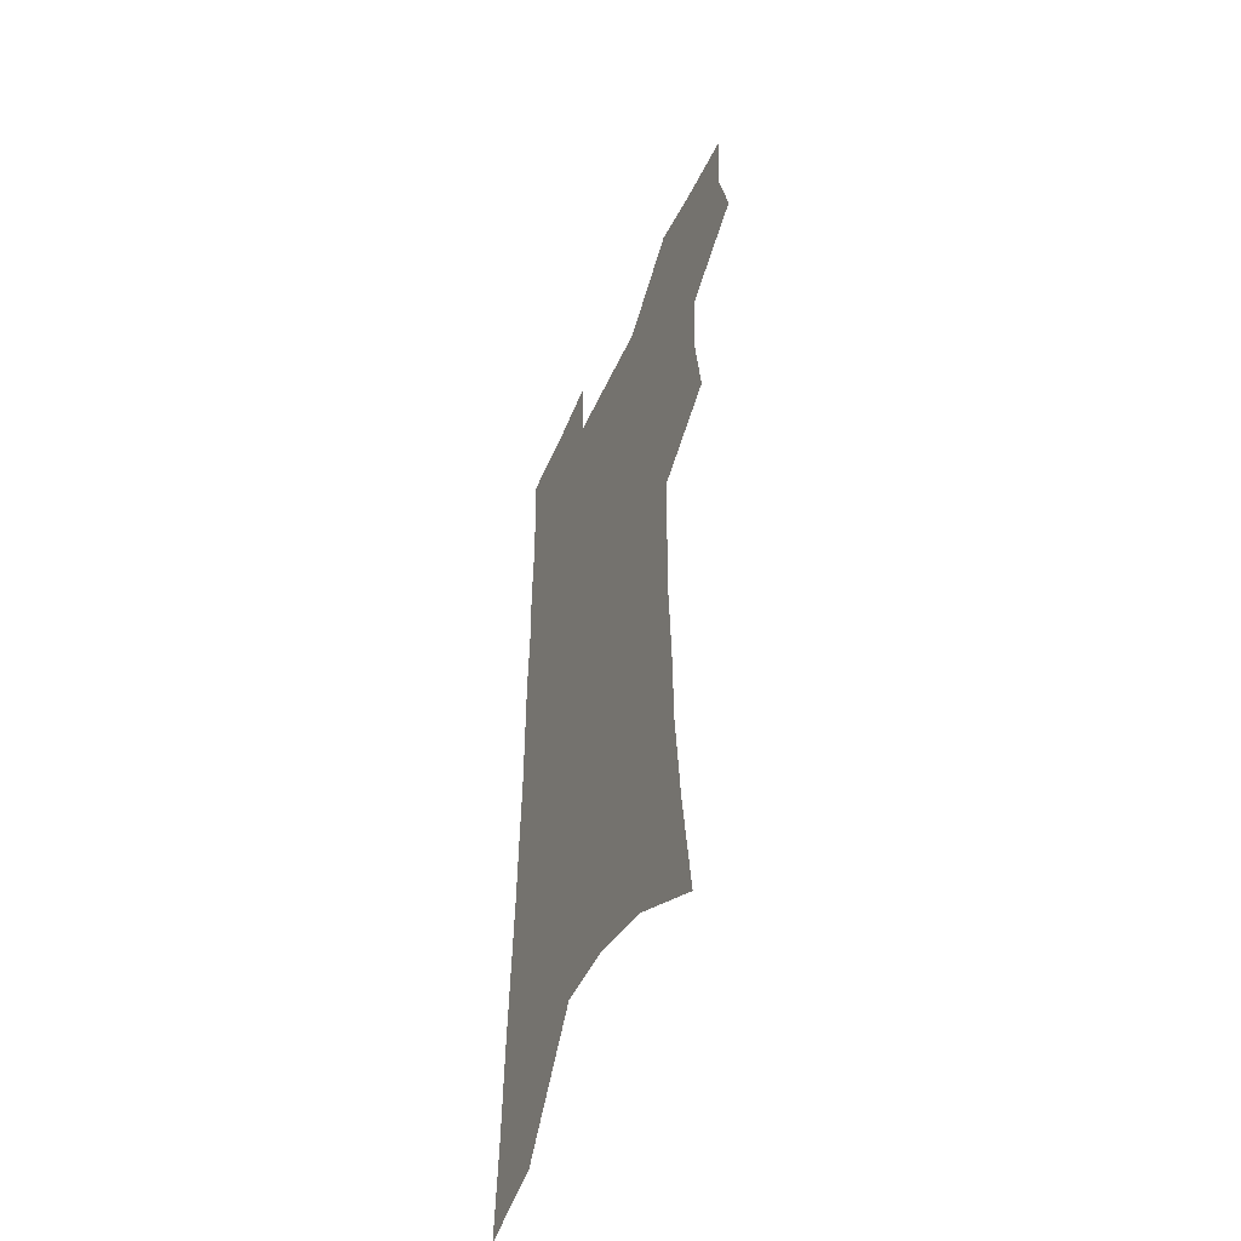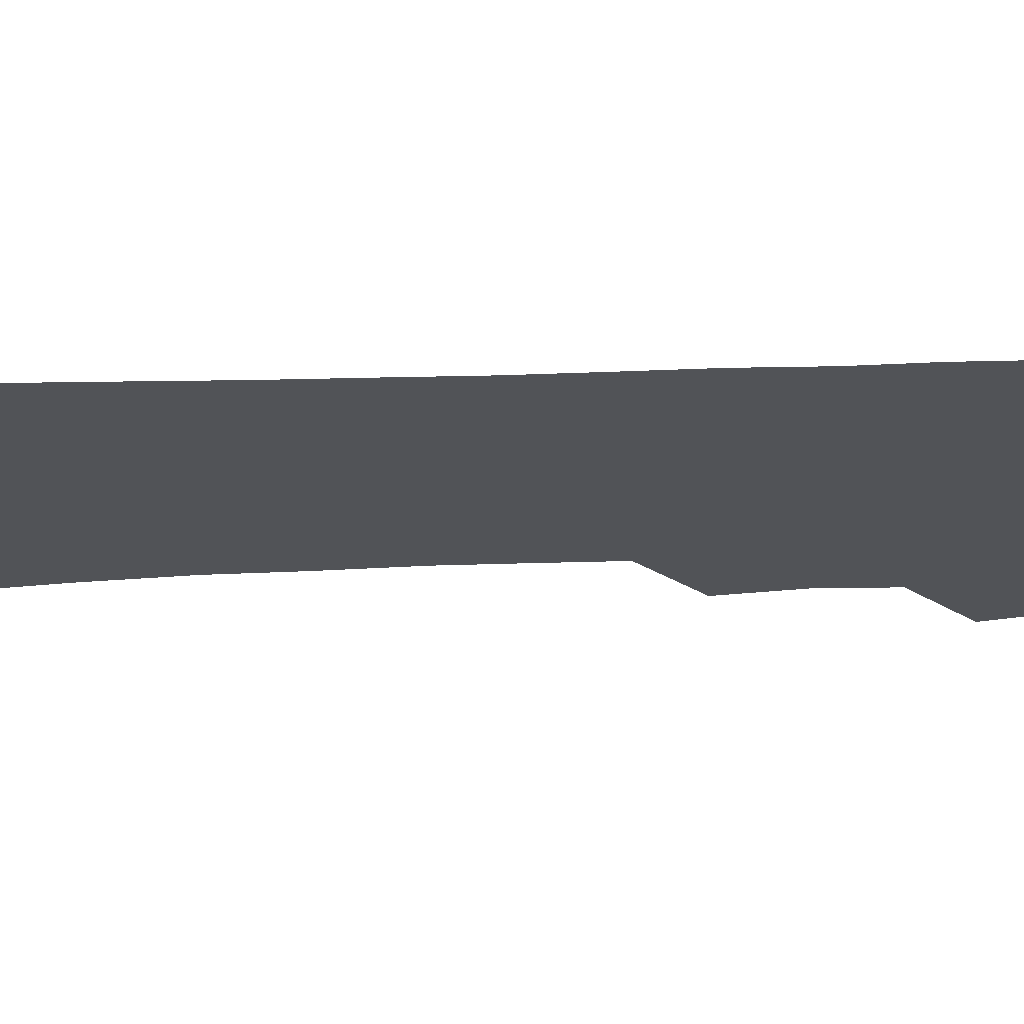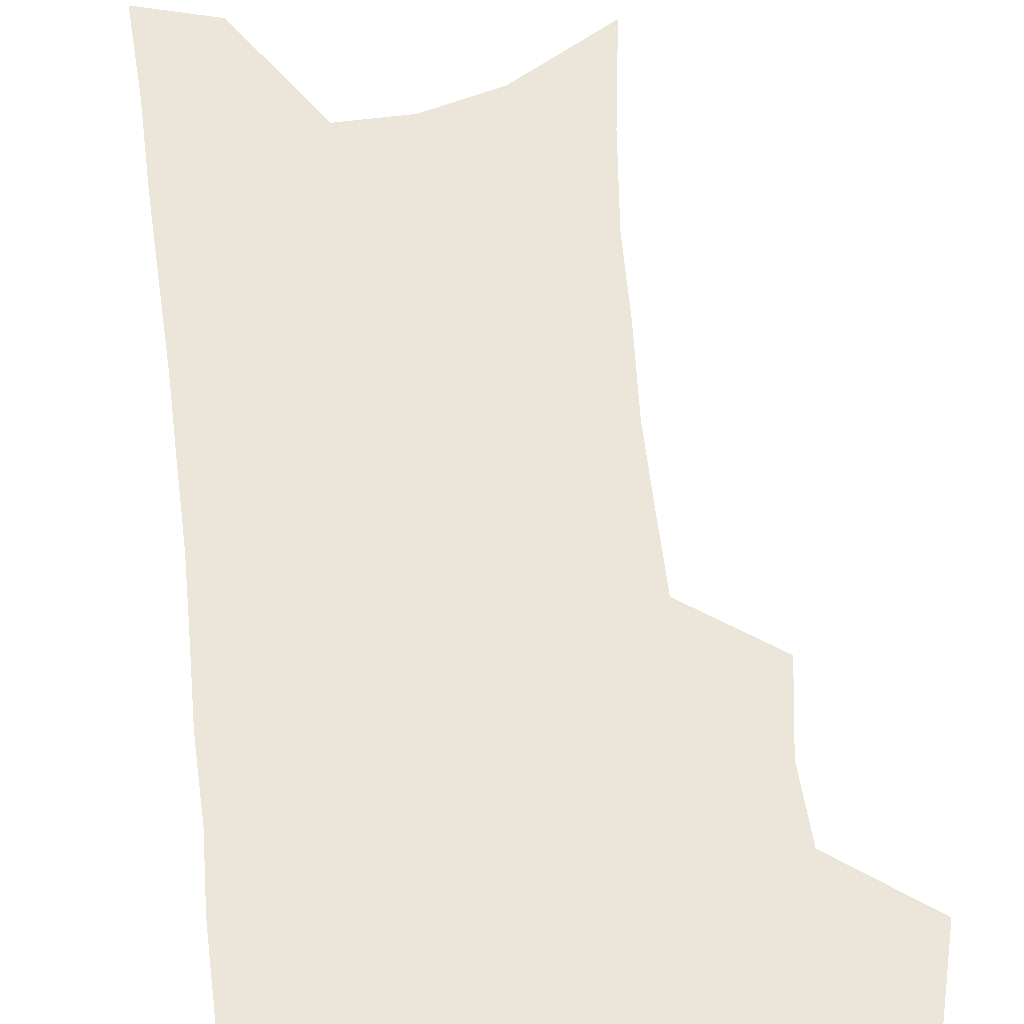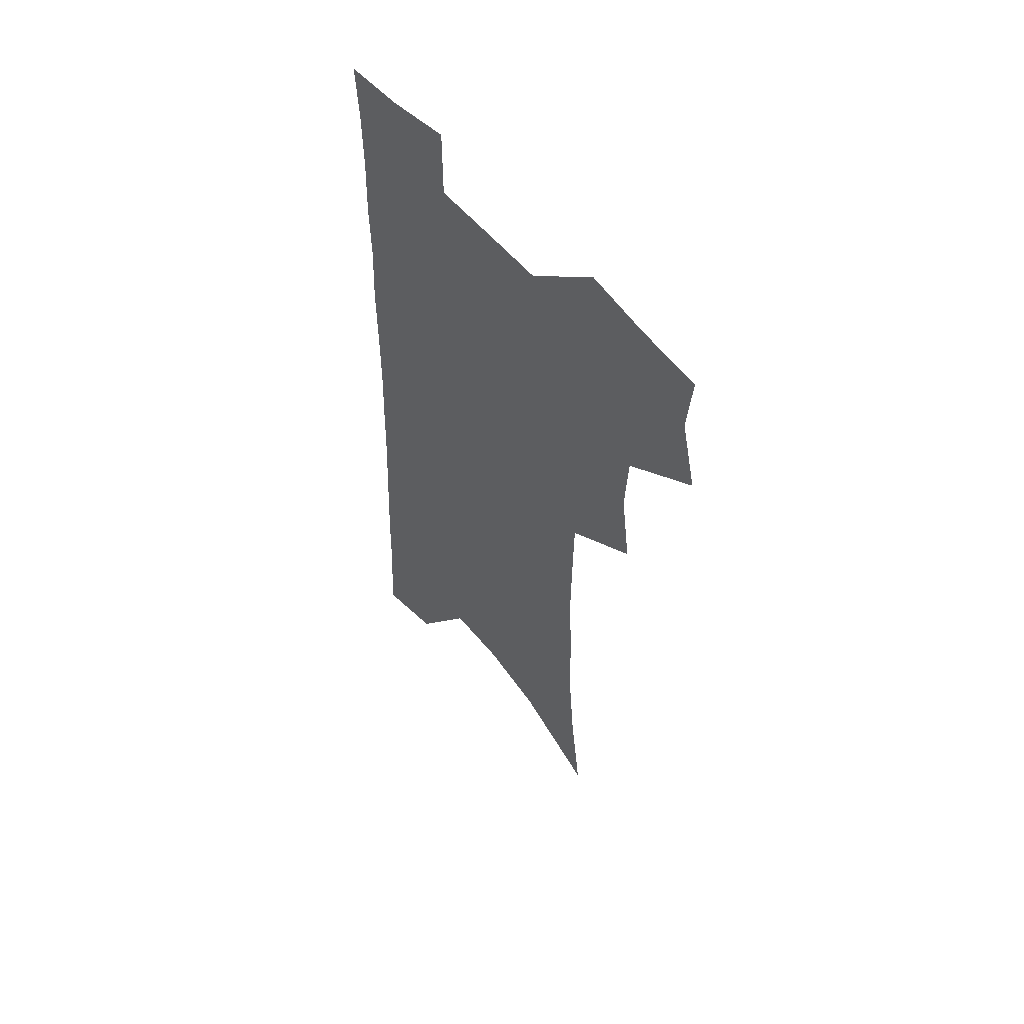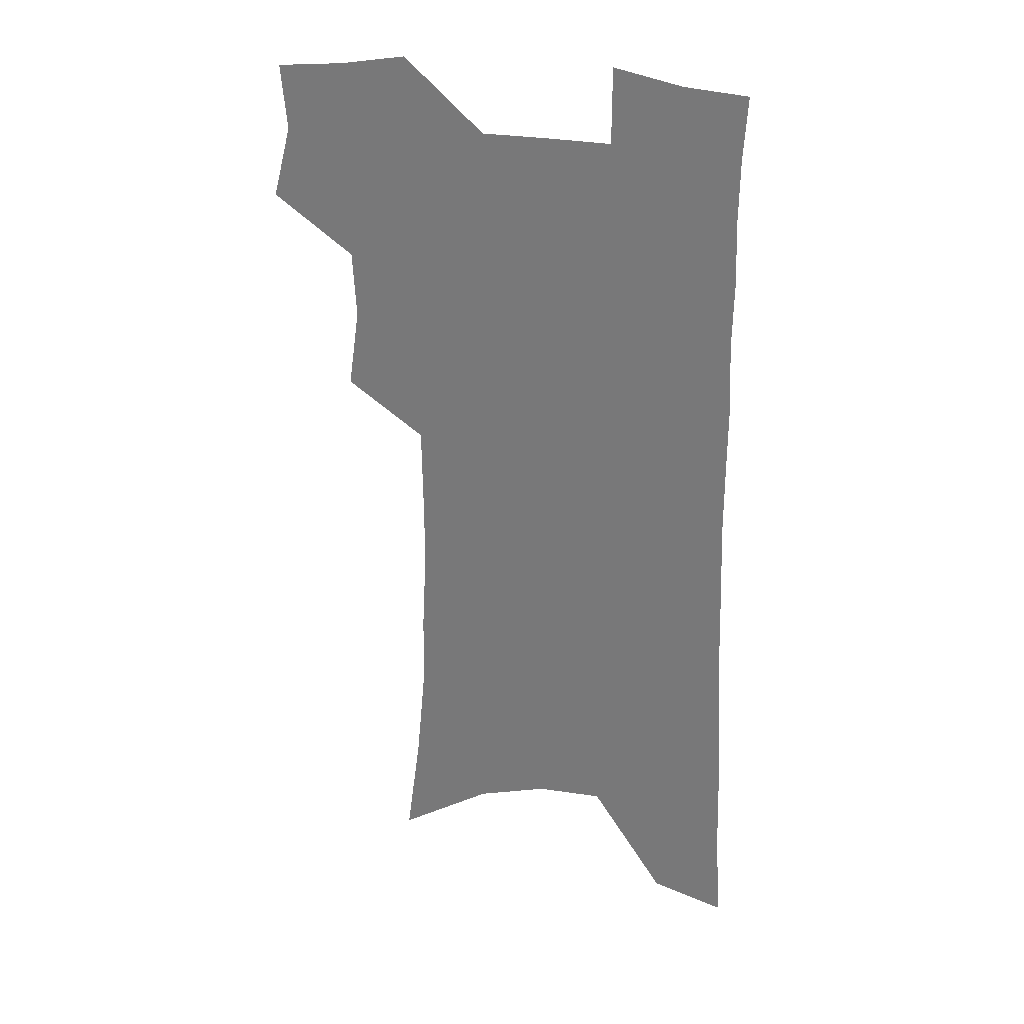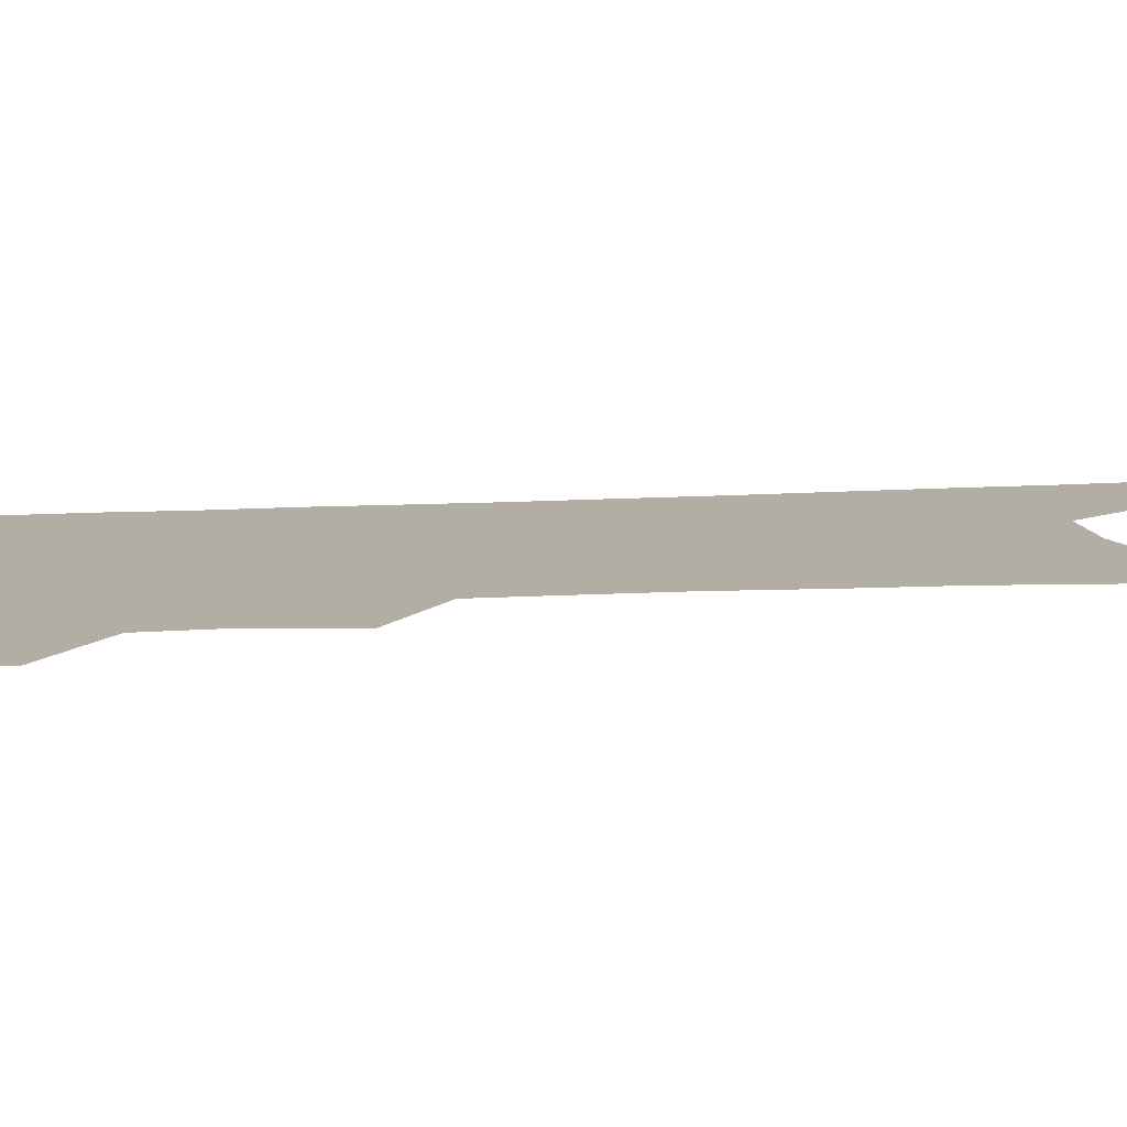
<metadata>
{"format":"obj","ext":"obj","renderer":"f3d","projection":"perspective","resolution":1024,"background":"white","views":[{"elev":-50.3,"azim":-113.9,"up":"+Y"},{"elev":-22.1,"azim":94.4,"up":"+Z"},{"elev":57.4,"azim":174.2,"up":"+Z"},{"elev":56.8,"azim":-129.6,"up":"+Y"},{"elev":29.5,"azim":14.9,"up":"+Y"},{"elev":11.0,"azim":-98.1,"up":"+Z"}]}
</metadata>
<code>
v 483.2 501.3 0
v 490.8 531.3 0
v 488.3 558.2 0
v 513.4 416.5 0
v 518 449.5 0
v 516.4 477.2 0
v 522.2 507.4 0
v 519.6 533.7 0
v 515.8 561.1 0
v 534.3 174.7 0
v 540.3 220.5 0
v 543.9 260.9 0
v 544.6 295.5 0
v 546.4 331.5 0
v 546.1 363.2 0
v 545.6 393.8 0
v 548.3 426.2 0
v 548 454 0
v 549.2 482.3 0
v 549.4 508.9 0
v 547.1 535.8 0
v 542.5 566 0
v 573.2 198.9 0
v 574.5 237.5 0
v 574.8 272.5 0
v 574.4 305.2 0
v 575.5 339.8 0
v 575.9 371.5 0
v 576 401.3 0
v 575.7 429.2 0
v 575.9 456.7 0
v 576.5 483.7 0
v 577.4 510 0
v 575.5 536.4 0
v 602.7 207.8 0
v 602.3 242.5 0
v 602.4 278.7 0
v 602.2 311.7 0
v 602.1 343 0
v 602.2 373.6 0
v 602.4 404.1 0
v 602.8 432.5 0
v 603 459.2 0
v 602.9 484.7 0
v 603 510.6 0
v 602.5 536.8 0
v 630.3 208.7 0
v 629.4 246.3 0
v 628.8 280.4 0
v 628.4 312.7 0
v 627.9 344.4 0
v 628.3 372 0
v 627.8 404.4 0
v 628.1 431.9 0
v 628 459.2 0
v 628.8 484.4 0
v 628.9 510.9 0
v 629.1 536.7 0
v 629.2 568.2 0
v 661.5 161.4 0
v 658.8 203.7 0
v 657.2 241.4 0
v 655.7 276.8 0
v 655.5 308.7 0
v 654 342.1 0
v 654.5 371 0
v 655.3 399.5 0
v 654 430 0
v 654.7 456.9 0
v 655 483.5 0
v 654.6 510.3 0
v 655.5 536 0
v 657.7 562.6 0
v 692.4 152.7 0
v 689.8 193.3 0
v 688.8 229.5 0
v 687.1 265.4 0
v 685.4 300 0
v 684.4 332.7 0
v 683.4 364.5 0
v 683.3 394.5 0
v 683.5 423.9 0
v 682.2 453.8 0
v 682.8 480.9 0
v 682 508.6 0
v 682.3 534.9 0
v 684 560.8 0
f 6 7 1
f 1 7 2
f 7 8 2
f 2 8 3
f 8 9 3
f 16 17 4
f 4 17 5
f 17 18 5
f 5 18 6
f 18 19 6
f 6 19 7
f 19 20 7
f 7 20 8
f 20 21 8
f 8 21 9
f 21 22 9
f 10 23 11
f 23 24 11
f 11 24 12
f 24 25 12
f 12 25 13
f 25 26 13
f 13 26 14
f 26 27 14
f 14 27 15
f 27 28 15
f 15 28 16
f 28 29 16
f 16 29 17
f 29 30 17
f 17 30 18
f 30 31 18
f 18 31 19
f 31 32 19
f 19 32 20
f 32 33 20
f 20 33 21
f 33 34 21
f 21 34 22
f 23 35 24
f 35 36 24
f 24 36 25
f 36 37 25
f 25 37 26
f 37 38 26
f 26 38 27
f 38 39 27
f 27 39 28
f 39 40 28
f 28 40 29
f 40 41 29
f 29 41 30
f 41 42 30
f 30 42 31
f 42 43 31
f 31 43 32
f 43 44 32
f 32 44 33
f 44 45 33
f 33 45 34
f 45 46 34
f 35 47 36
f 47 48 36
f 36 48 37
f 48 49 37
f 37 49 38
f 49 50 38
f 38 50 39
f 50 51 39
f 39 51 40
f 51 52 40
f 40 52 41
f 52 53 41
f 41 53 42
f 53 54 42
f 42 54 43
f 54 55 43
f 43 55 44
f 55 56 44
f 44 56 45
f 56 57 45
f 45 57 46
f 57 58 46
f 60 61 47
f 47 61 48
f 61 62 48
f 48 62 49
f 62 63 49
f 49 63 50
f 63 64 50
f 50 64 51
f 64 65 51
f 51 65 52
f 65 66 52
f 52 66 53
f 66 67 53
f 53 67 54
f 67 68 54
f 54 68 55
f 68 69 55
f 55 69 56
f 69 70 56
f 56 70 57
f 70 71 57
f 57 71 58
f 71 72 58
f 58 72 59
f 72 73 59
f 60 74 61
f 74 75 61
f 61 75 62
f 75 76 62
f 62 76 63
f 76 77 63
f 63 77 64
f 77 78 64
f 64 78 65
f 78 79 65
f 65 79 66
f 79 80 66
f 66 80 67
f 80 81 67
f 67 81 68
f 81 82 68
f 68 82 69
f 82 83 69
f 69 83 70
f 83 84 70
f 70 84 71
f 84 85 71
f 71 85 72
f 85 86 72
f 72 86 73
f 86 87 73

</code>
